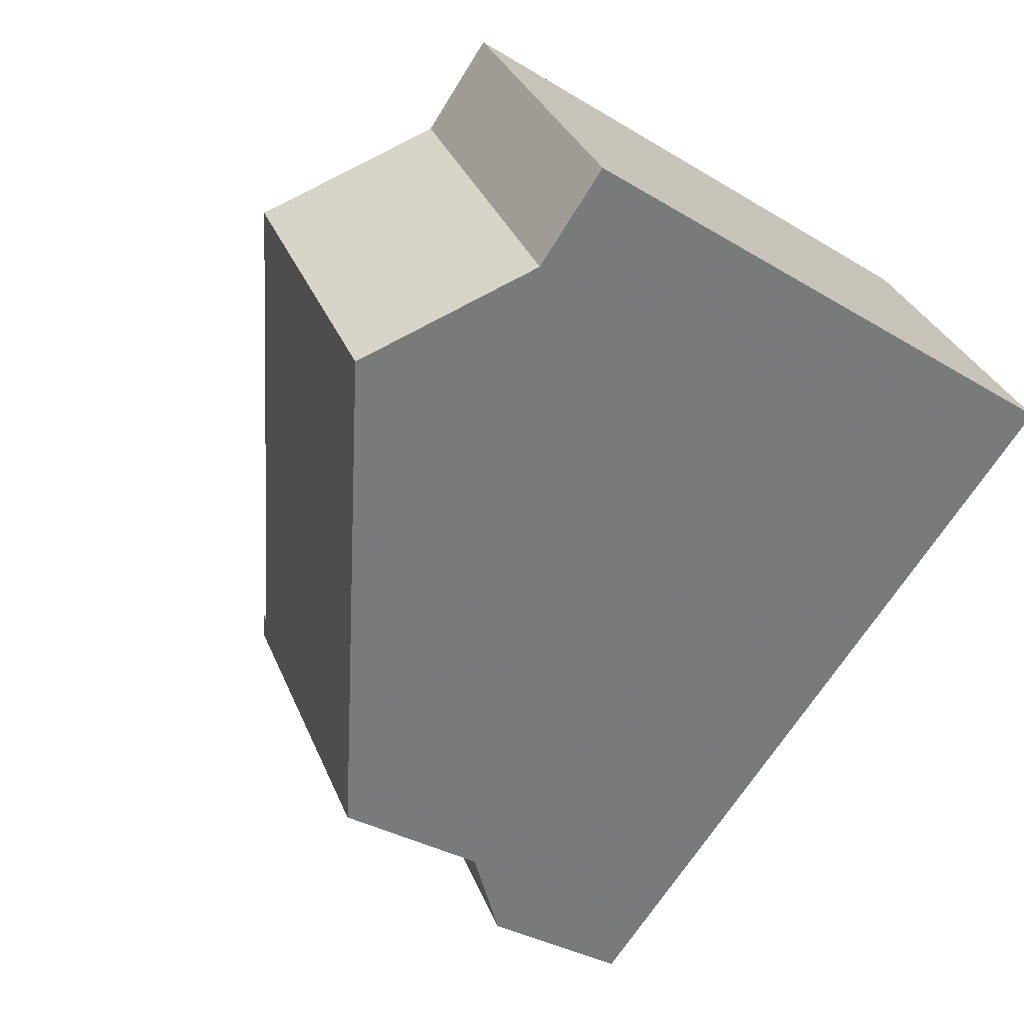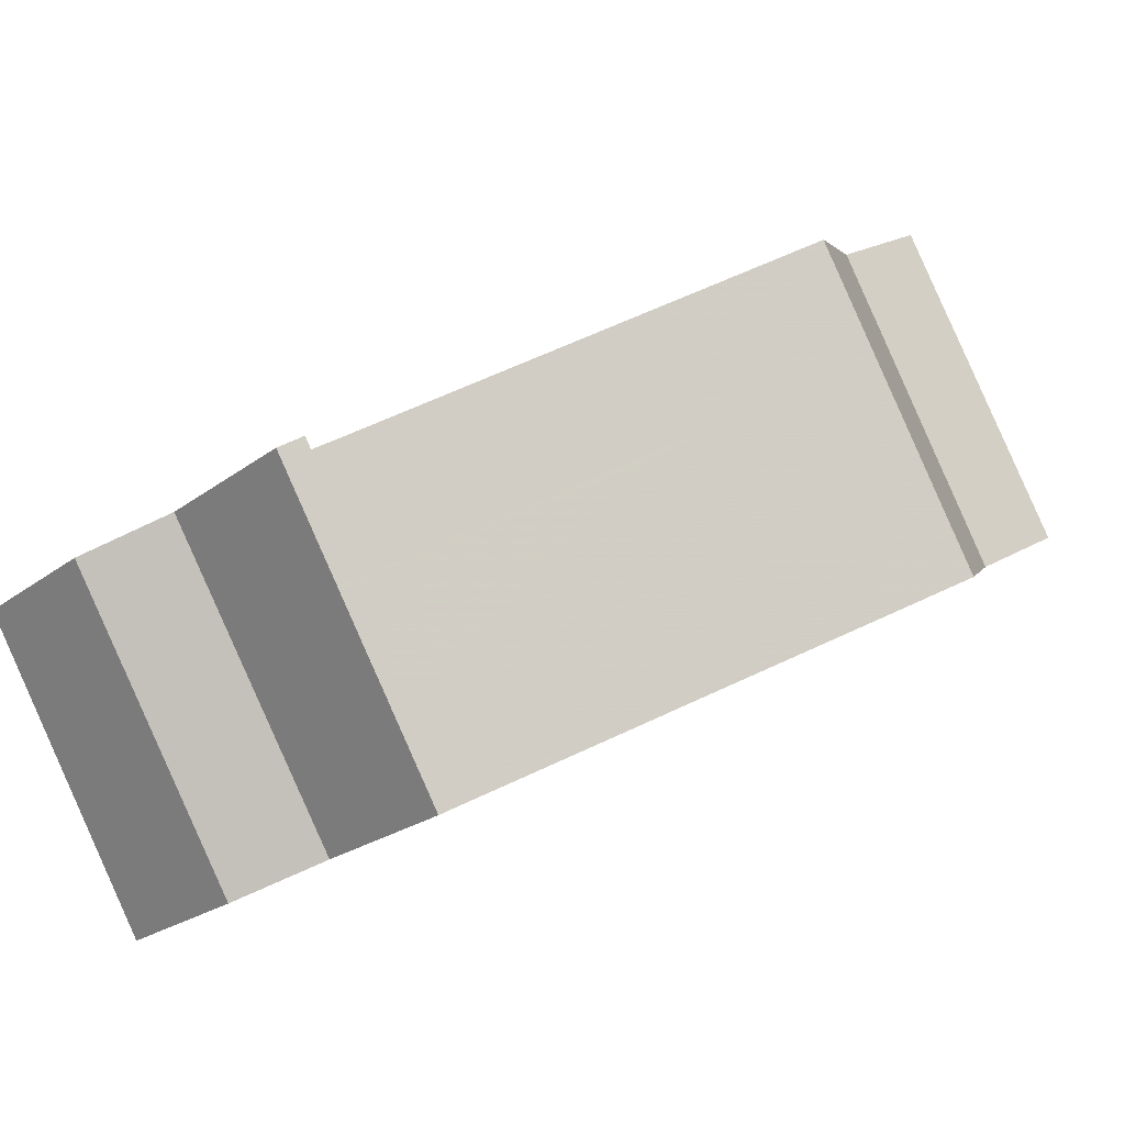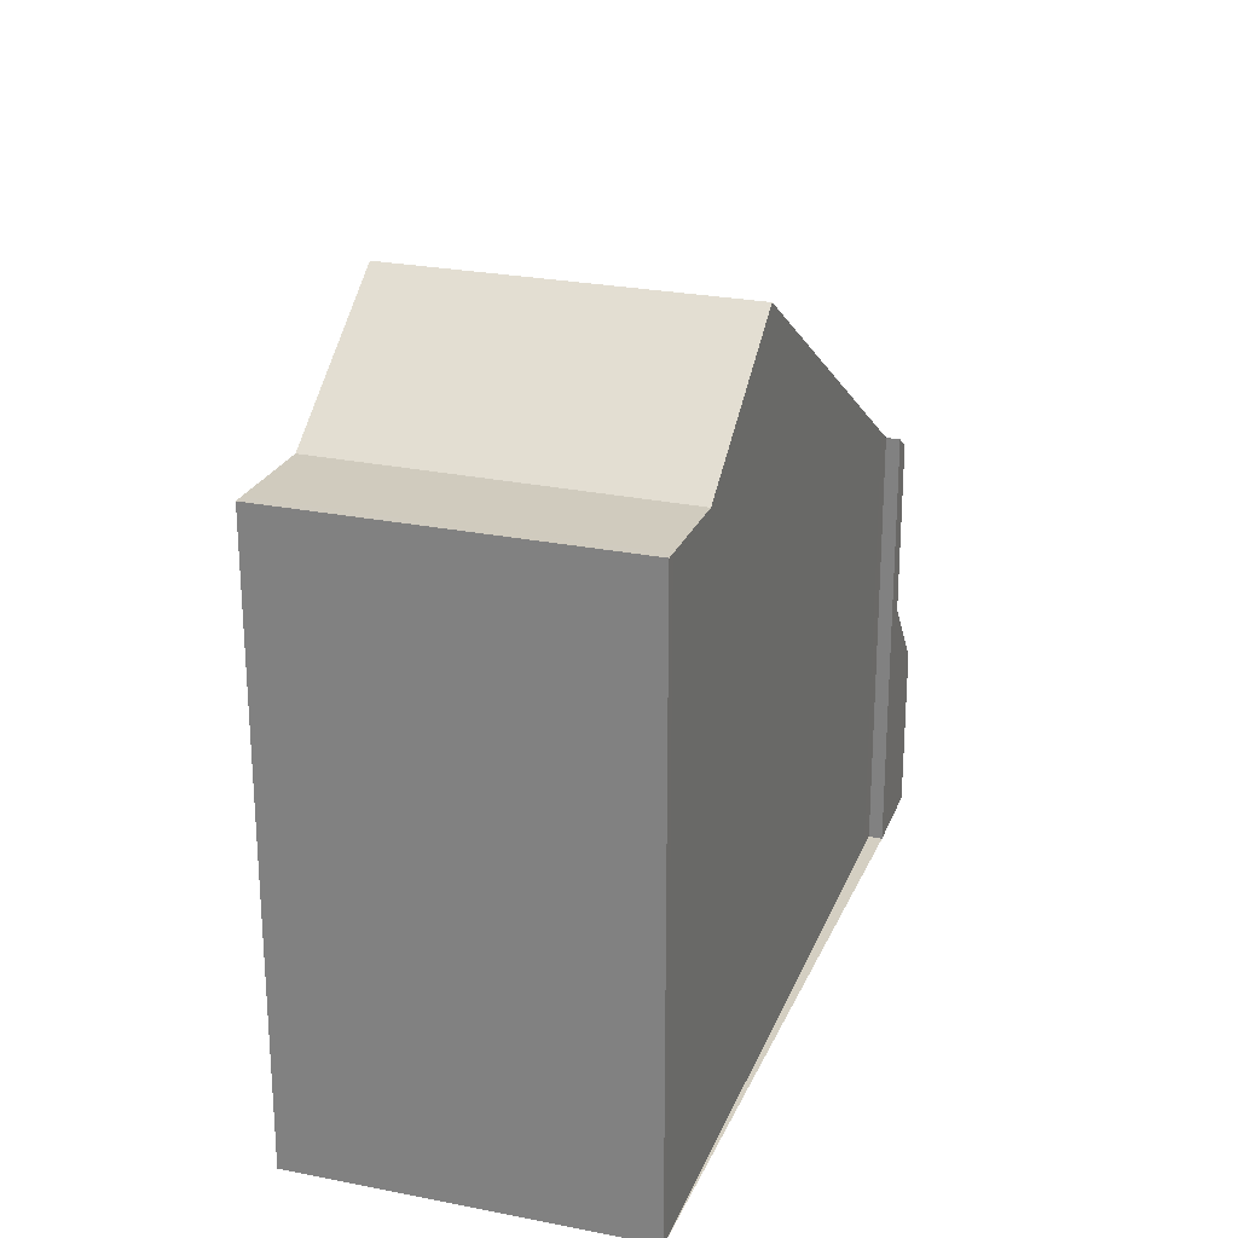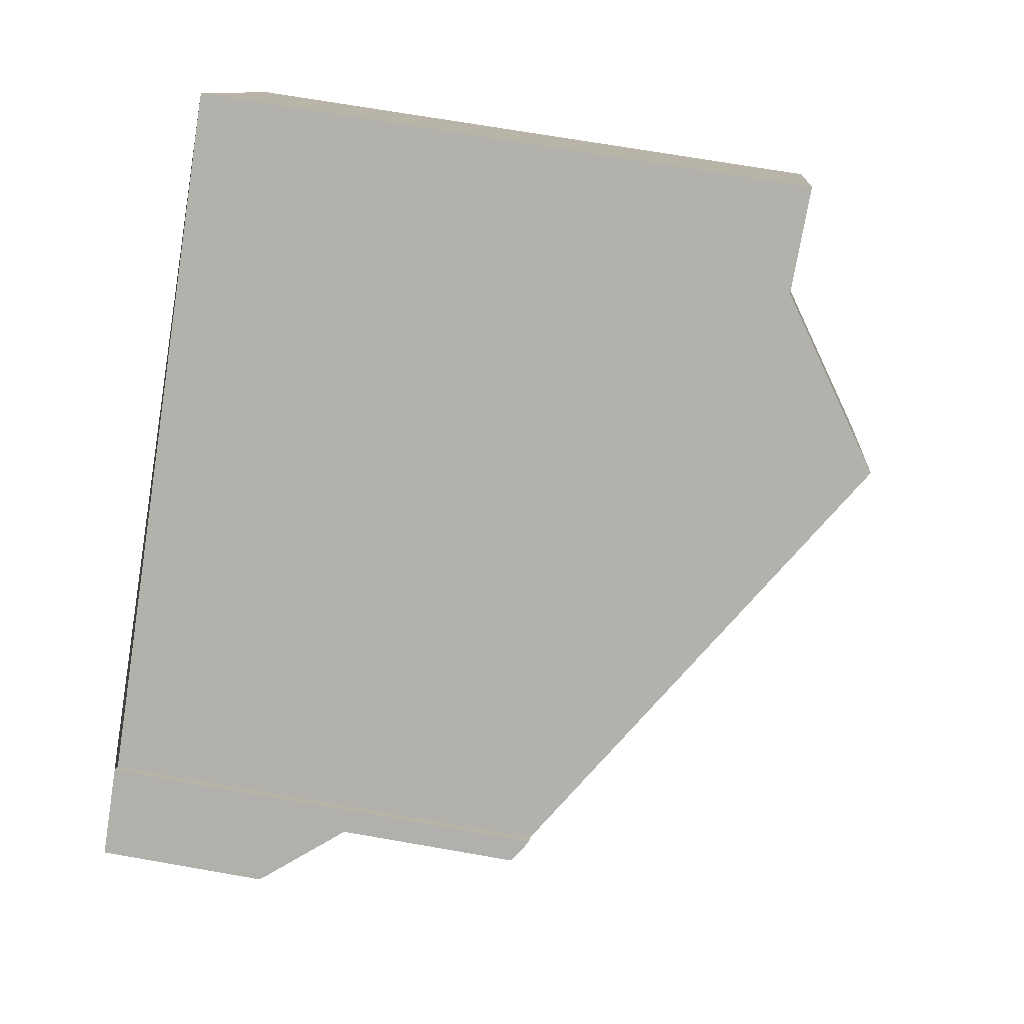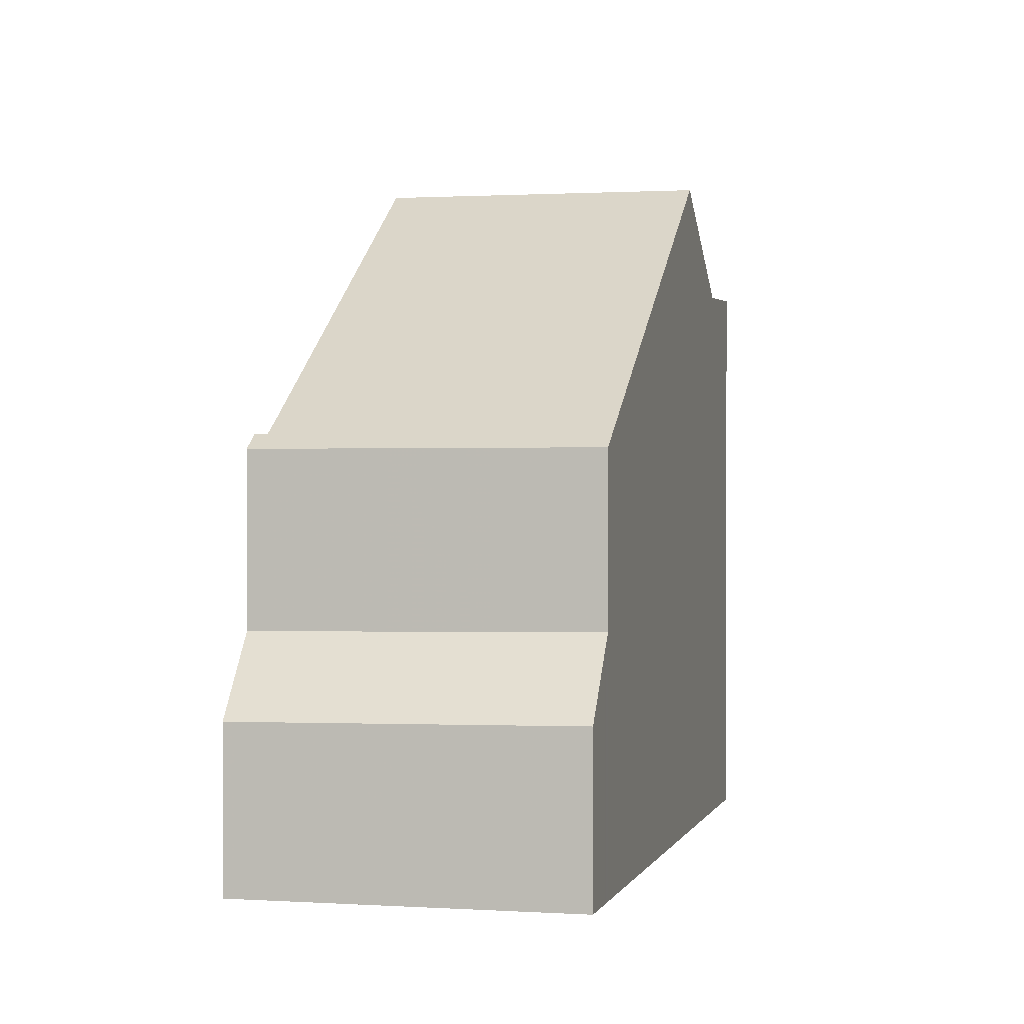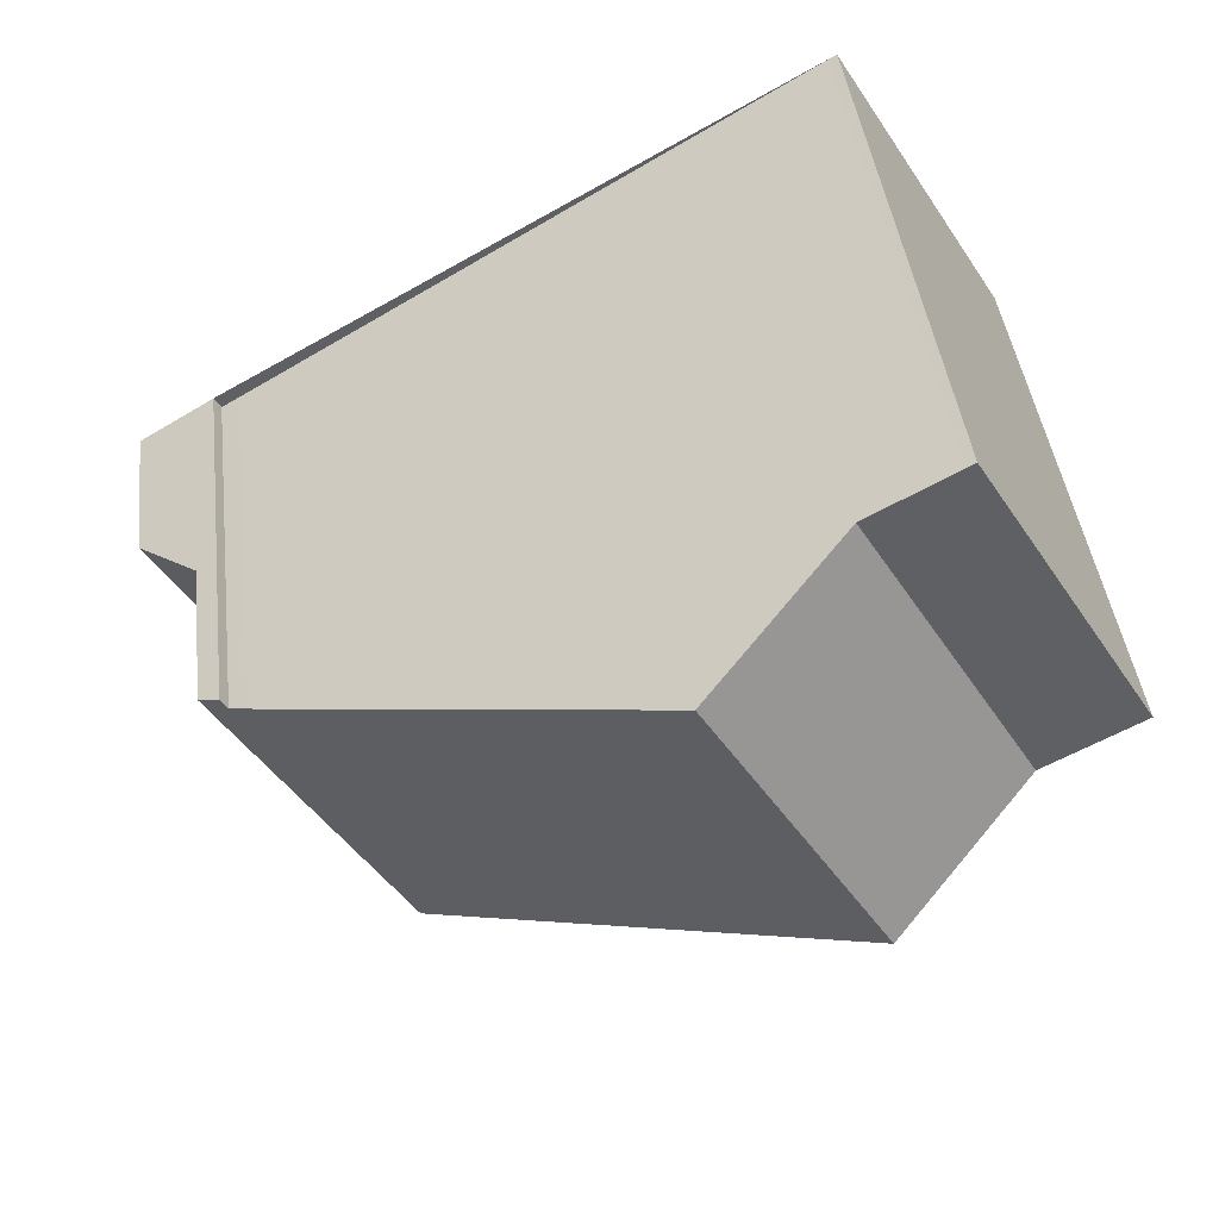
<metadata>
{"format":"obj","ext":"obj","renderer":"f3d","projection":"perspective","resolution":1024,"background":"white","views":[{"elev":-33.0,"azim":50.0,"up":"+Y"},{"elev":-23.2,"azim":-38.4,"up":"+Y"},{"elev":25.4,"azim":139.0,"up":"+Z"},{"elev":69.4,"azim":-80.1,"up":"+Y"},{"elev":0.8,"azim":-45.3,"up":"+Z"},{"elev":41.7,"azim":-6.7,"up":"+Y"}]}
</metadata>
<code>
v 186.5 -1982 5.829
v 186.6 -1982 5.828
v 194.6 -1977 8.134
v 197 -1981 8.138
v 185.5 -1982 2.213
v 187.9 -1987 2.267
v 191.5 -1979 9.533
v 193.9 -1983 9.522
v 189.4 -1980 7.925
v 191.7 -1984 7.929
v 192.2 -1984 8.258
v 189.9 -1980 8.306
v 193.9 -1983 9.522
v 191.5 -1979 9.533
v 188.7 -1986 5.634
v 186.2 -1982 5.627
v 193.4 -1978 8.085
v 195.7 -1982 8.088
v 195.7 -1982 8.088
v 193.9 -1983 9.522
v 195.7 -1982 8.088
v 193.4 -1978 8.085
v 186.2 -1982 3.288
v 188.7 -1986 3.343
v 196.9 -1981 8.134
v 194.5 -1977 8.129
v 186.6 -1982 5.829
v 186.3 -1982 5.628
v 186.3 -1982 3.29
v 185.6 -1983 2.215
v 189.2 -1986 6.01
v 186.8 -1982 6.003
v 197 -1981 8.138
v 196.9 -1981 8.134
v 193.9 -1983 9.522
v 192.2 -1984 8.259
v 191.7 -1984 7.929
v 187.9 -1987 2.267
v 195.7 -1982 8.088
v 189.2 -1986 6.01
v 188.7 -1986 5.634
v 188.7 -1986 3.343
v 188 -1986 2.359
v 185.6 -1983 2.306
v 185.5 -1982 2.304
v 188 -1986 2.359
v 194.3 -1979 8.086
v 192.4 -1981 9.529
v 195.5 -1979 8.135
v 195.4 -1979 8.131
v 186.5 -1984 2.325
v 194.3 -1979 8.086
v 187.7 -1983 6.006
v 192.4 -1981 9.529
v 190.7 -1981 8.289
v 190.3 -1982 7.927
v 187.2 -1984 5.63
v 187.2 -1984 3.31
v 186.4 -1984 2.234
v 194.9 -1979 8.111
v 194 -1978 8.11
v 196.4 -1981 8.114
v 196.4 -1981 8.114
v 194.2 -1979 8.086
v 192.4 -1980 9.529
v 195.4 -1979 8.135
v 195.3 -1979 8.131
v 186.5 -1984 2.324
v 194.2 -1979 8.086
v 194.8 -1979 8.111
v 187.7 -1983 6.006
v 192.4 -1980 9.529
v 190.7 -1981 8.289
v 190.2 -1982 7.927
v 187.2 -1984 5.63
v 187.2 -1984 3.309
v 186.4 -1984 2.233
v 186.2 -1982 3.098
v 187 -1984 3.118
v 187.1 -1984 3.118
v 188.5 -1986 3.152
v 186.1 -1982 3.096
v 188.5 -1986 3.152
v 188.7 -1986 5.634
v 188.7 -1986 5.634
v 187.2 -1984 5.63
v 187.2 -1984 5.63
v 186.3 -1982 5.628
v 187.2 -1984 3.309
v 186.3 -1982 3.29
v 188.7 -1986 3.343
v 187.2 -1984 3.31
v 186.2 -1982 3.288
v 188.7 -1986 3.343
v 186.2 -1982 5.627
v 187.9 -1985 5.632
v 194.9 -1981 8.087
v 193.1 -1982 9.525
v 196.2 -1980 8.137
v 196.1 -1980 8.132
v 187.8 -1985 3.135
v 187.2 -1985 2.341
v 194.9 -1981 8.087
v 195.6 -1980 8.113
v 187.1 -1985 2.25
v 187.9 -1985 3.326
v 188.4 -1984 6.008
v 193.1 -1982 9.525
v 191.4 -1983 8.274
v 191 -1983 7.928
v 187.9 -1985 5.632
v 187.9 -1985 3.326
v 188.6 -1986 3.192
v 187.8 -1985 3.175
v 187 -1984 3.158
v 186.2 -1982 3.14
v 187.1 -1984 3.159
v 186.1 -1982 3.138
v 188.6 -1986 3.193
v 186.6 -1982 5.829
v 186.5 -1982 5.829
v 186.5 -1982 0
v 186.6 -1982 0
v 186.8 -1982 6.003
v 186.6 -1982 5.828
v 186.6 -1982 8.882e-16
v 186.8 -1982 0
v 195.4 -1979 8.135
v 194.6 -1977 8.134
v 194.6 -1977 0
v 195.4 -1979 0
v 196.9 -1981 8.134
v 197 -1981 8.138
v 197 -1981 0
v 196.9 -1981 0
v 185.5 -1982 2.304
v 185.5 -1982 2.213
v 185.5 -1982 4.441e-16
v 185.5 -1982 0
v 187.9 -1987 2.267
v 187.9 -1987 2.267
v 187.9 -1987 0
v 187.9 -1987 0
v 192.2 -1984 8.258
v 193.9 -1983 9.522
v 193.9 -1983 0
v 192.2 -1984 0
v 189.9 -1980 8.306
v 189.4 -1980 7.925
v 189.4 -1980 0
v 189.9 -1980 0
v 189.2 -1986 6.01
v 191.7 -1984 7.929
v 191.7 -1984 0
v 189.2 -1986 0
v 191.7 -1984 7.929
v 192.2 -1984 8.258
v 192.2 -1984 0
v 191.7 -1984 0
v 191.5 -1979 9.533
v 189.9 -1980 8.306
v 189.9 -1980 0
v 191.5 -1979 0
v 193.4 -1978 8.085
v 191.5 -1979 9.533
v 191.5 -1979 0
v 193.4 -1978 0
v 193.9 -1983 9.522
v 195.7 -1982 8.088
v 195.7 -1982 0
v 193.9 -1983 0
v 194 -1978 8.11
v 193.4 -1978 8.085
v 193.4 -1978 0
v 194 -1978 0
v 196.4 -1981 8.114
v 196.9 -1981 8.134
v 196.9 -1981 0
v 196.4 -1981 0
v 194.6 -1977 8.134
v 194.5 -1977 8.129
v 194.5 -1977 0
v 194.6 -1977 0
v 186.6 -1982 5.828
v 186.6 -1982 5.829
v 186.6 -1982 0
v 186.6 -1982 8.882e-16
v 185.5 -1982 2.213
v 185.6 -1983 2.215
v 185.6 -1983 0
v 185.5 -1982 4.441e-16
v 188.7 -1986 5.634
v 189.2 -1986 6.01
v 189.2 -1986 0
v 188.7 -1986 0
v 189.4 -1980 7.925
v 186.8 -1982 6.003
v 186.8 -1982 0
v 189.4 -1980 0
v 197 -1981 8.138
v 197 -1981 8.138
v 197 -1981 0
v 197 -1981 0
v 187.1 -1985 2.25
v 187.9 -1987 2.267
v 187.9 -1987 0
v 187.1 -1985 0
v 186.1 -1982 3.096
v 185.5 -1982 2.304
v 185.5 -1982 0
v 186.1 -1982 0
v 187.9 -1987 2.267
v 188 -1986 2.359
v 188 -1986 0
v 187.9 -1987 0
v 196.2 -1980 8.137
v 195.5 -1979 8.135
v 195.5 -1979 0
v 196.2 -1980 0
v 186.4 -1984 2.233
v 186.4 -1984 2.234
v 186.4 -1984 0
v 186.4 -1984 0
v 194.5 -1977 8.129
v 194 -1978 8.11
v 194 -1978 0
v 194.5 -1977 0
v 195.7 -1982 8.088
v 196.4 -1981 8.114
v 196.4 -1981 0
v 195.7 -1982 0
v 195.5 -1979 8.135
v 195.4 -1979 8.135
v 195.4 -1979 0
v 195.5 -1979 0
v 185.6 -1983 2.215
v 186.4 -1984 2.233
v 186.4 -1984 0
v 185.6 -1983 0
v 186.1 -1982 3.138
v 186.1 -1982 3.096
v 186.1 -1982 0
v 186.1 -1982 0
v 188 -1986 2.359
v 188.5 -1986 3.152
v 188.5 -1986 0
v 188 -1986 0
v 188.6 -1986 3.193
v 188.7 -1986 3.343
v 188.7 -1986 0
v 188.6 -1986 0
v 186.5 -1982 5.829
v 186.2 -1982 5.627
v 186.2 -1982 0
v 186.5 -1982 0
v 197 -1981 8.138
v 196.2 -1980 8.137
v 196.2 -1980 0
v 197 -1981 0
v 186.4 -1984 2.234
v 187.1 -1985 2.25
v 187.1 -1985 0
v 186.4 -1984 0
v 186.2 -1982 3.288
v 186.1 -1982 3.138
v 186.1 -1982 0
v 186.2 -1982 0
v 188.5 -1986 3.152
v 188.6 -1986 3.193
v 188.6 -1986 0
v 188.5 -1986 0
v 185.5 -1982 0
v 186.5 -1982 0
v 186.6 -1982 0
v 194.6 -1977 0
v 197 -1981 0
v 187.9 -1987 0
f 65 14 17 64
f 67 26 3 66
f 35 8 11 36
f 36 11 10 37
f 19 18 13 20
f 79 68 44 78
f 29 23 16 28
f 70 61 26 67
f 37 10 31 40
f 78 44 45 82
f 41 15 24 42
f 33 4 25 34
f 108 35 36 109
f 109 36 37 110
f 83 46 43 81
f 62 34 25 63
f 110 37 40 107
f 111 41 42 112
f 77 30 44 68
f 44 30 5 45
f 46 6 38 43
f 98 48 47 97
f 100 50 49 99
f 102 51 80 101
f 104 60 50 100
f 72 54 55 73
f 73 55 56 74
f 74 56 53 71
f 75 57 58 76
f 105 59 51 102
f 69 22 61 70
f 103 52 60 104
f 63 21 39 62
f 64 47 48 65
f 66 49 50 67
f 80 51 68 79
f 67 50 60 70
f 73 12 7 72
f 74 9 12 73
f 71 32 9 74
f 76 29 28 75
f 70 60 52 69
f 68 51 59 77
f 84 40 31 85
f 107 40 84 96
f 87 71 53 86
f 88 27 2 32 71 87
f 116 90 89 115
f 117 92 106 114
f 115 89 92 117
f 118 93 90 116
f 113 91 94 119
f 95 1 27 88
f 97 19 20 98
f 99 33 34 100
f 101 81 43 102
f 100 34 62 104
f 102 43 38 105
f 104 62 39 103
f 96 86 53 107
f 114 106 91 113
f 109 55 54 108
f 110 56 55 109
f 107 53 56 110
f 112 58 57 111
f 113 81 101 114
f 115 79 78 116
f 114 101 80 117
f 117 80 79 115
f 116 78 82 118
f 119 83 81 113
f 121 122 123 120
f 125 126 127 124
f 129 130 131 128
f 133 134 135 132
f 137 138 139 136
f 141 142 143 140
f 145 146 147 144
f 149 150 151 148
f 153 154 155 152
f 157 158 159 156
f 161 162 163 160
f 165 166 167 164
f 169 170 171 168
f 173 174 175 172
f 177 178 179 176
f 181 182 183 180
f 185 186 187 184
f 189 190 191 188
f 193 194 195 192
f 197 198 199 196
f 201 202 203 200
f 205 206 207 204
f 209 210 211 208
f 213 214 215 212
f 217 218 219 216
f 221 222 223 220
f 225 226 227 224
f 229 230 231 228
f 233 234 235 232
f 237 238 239 236
f 241 242 243 240
f 245 246 247 244
f 249 250 251 248
f 253 254 255 252
f 257 258 259 256
f 261 262 263 260
f 265 266 267 264
f 269 270 271 268
f 273 274 275 276 277 272

</code>
